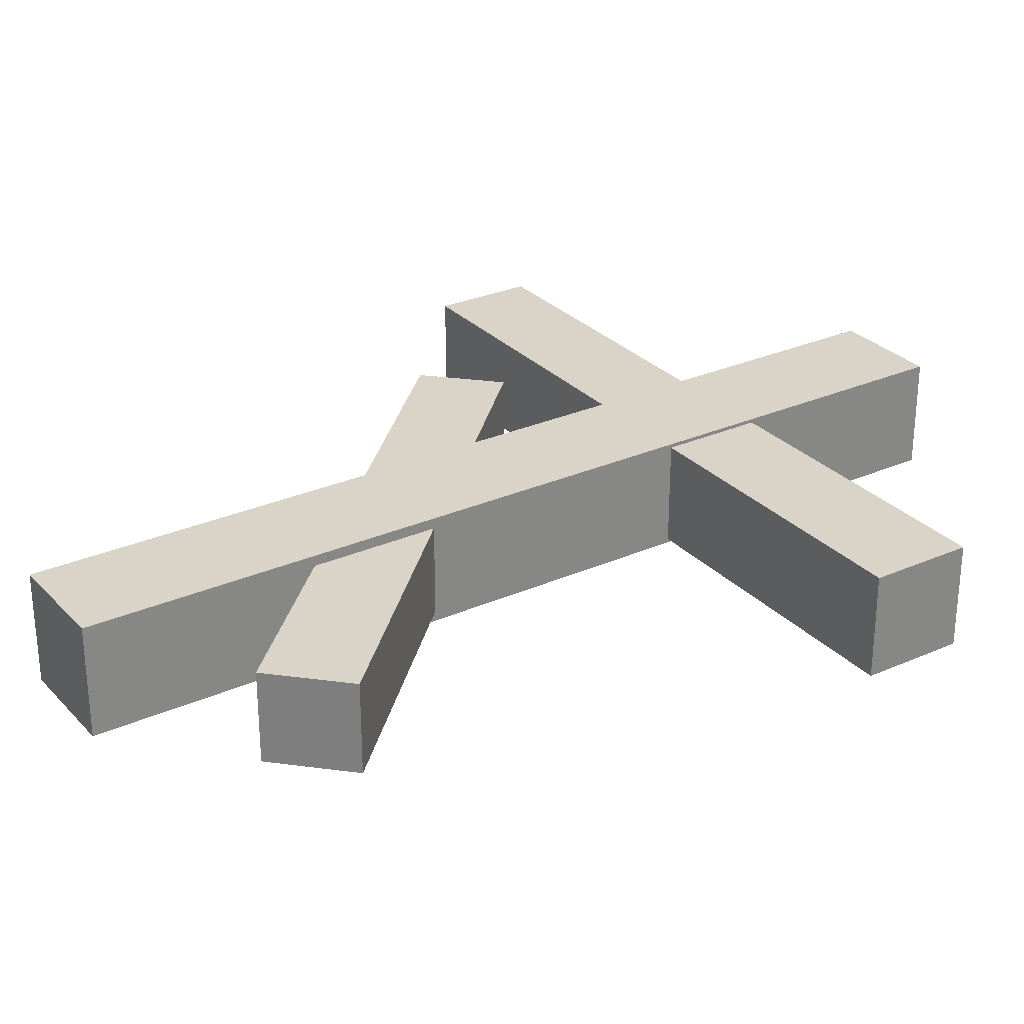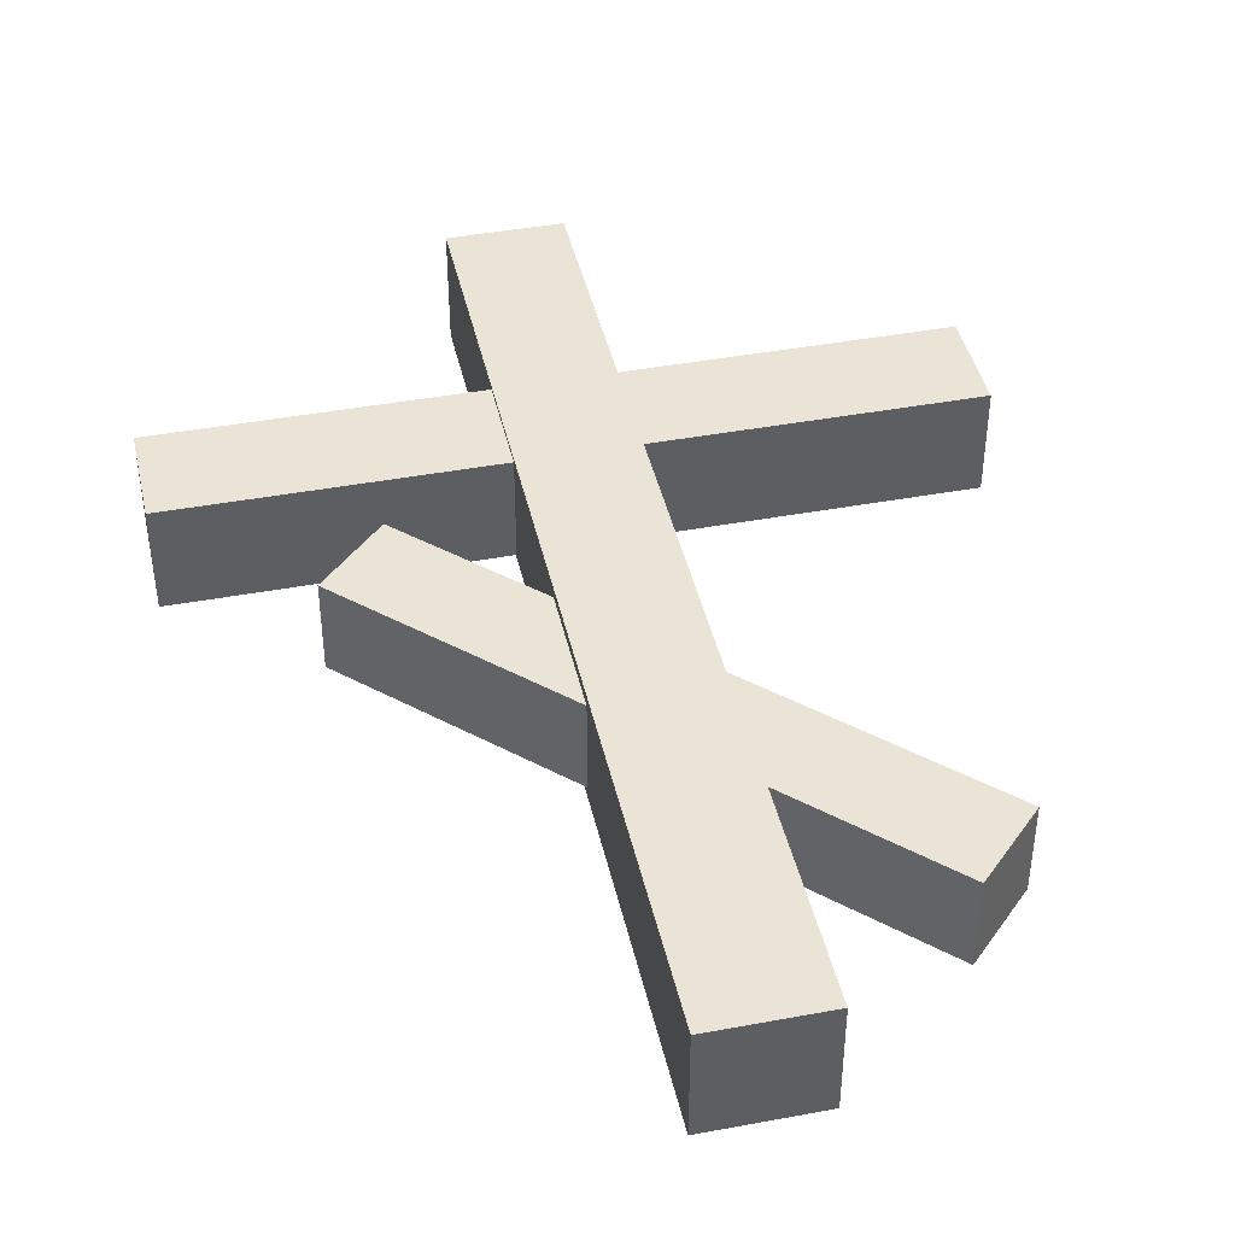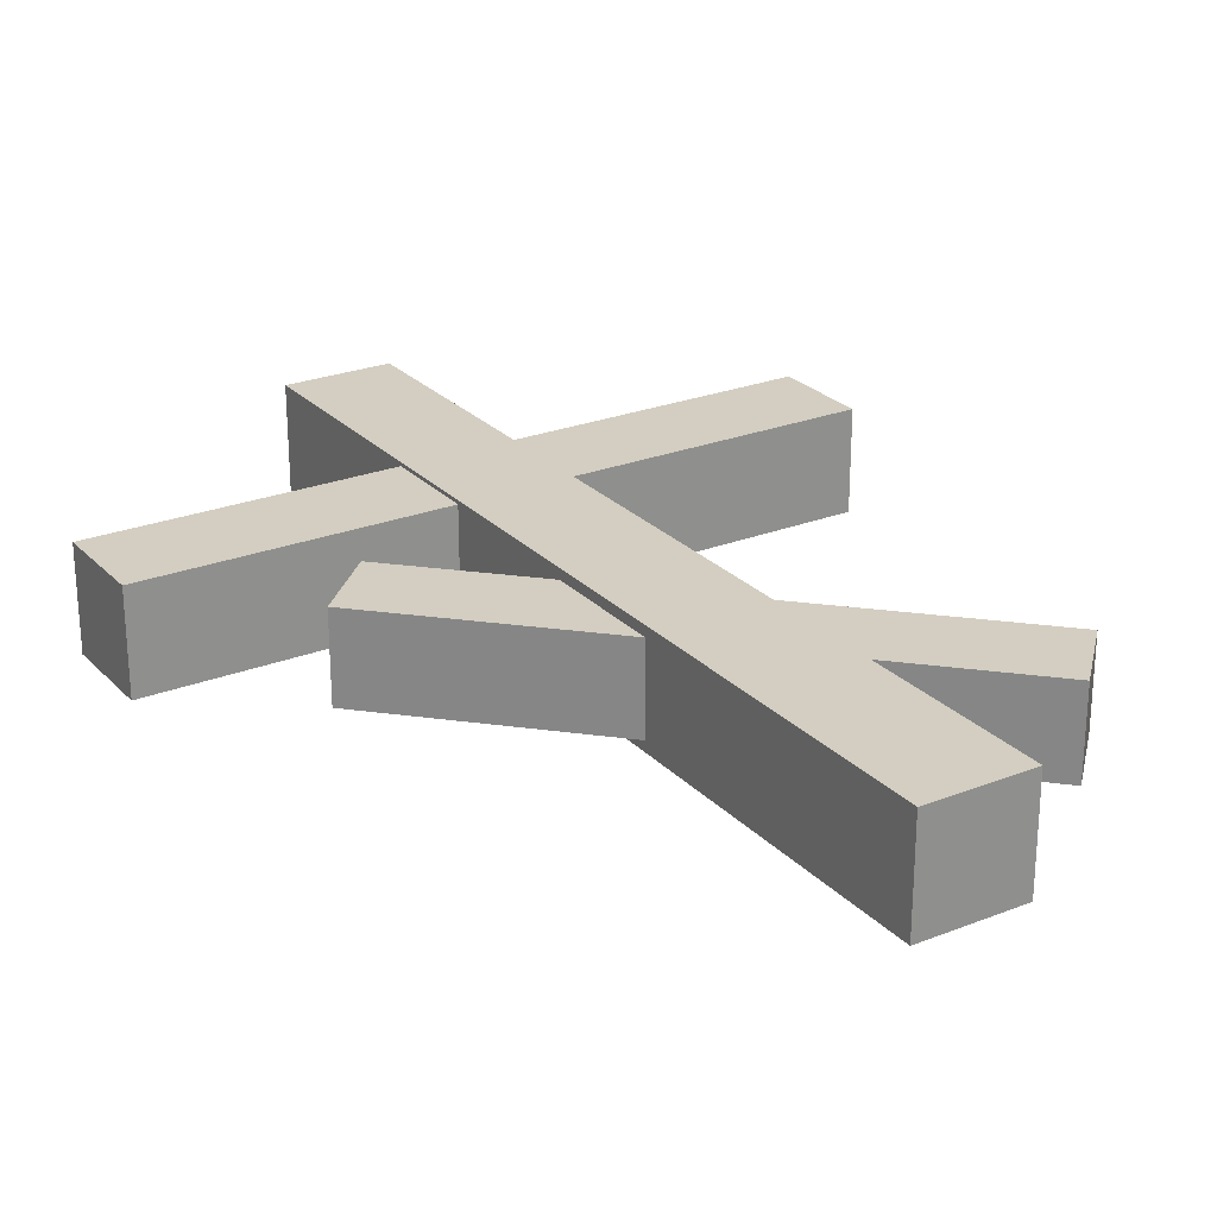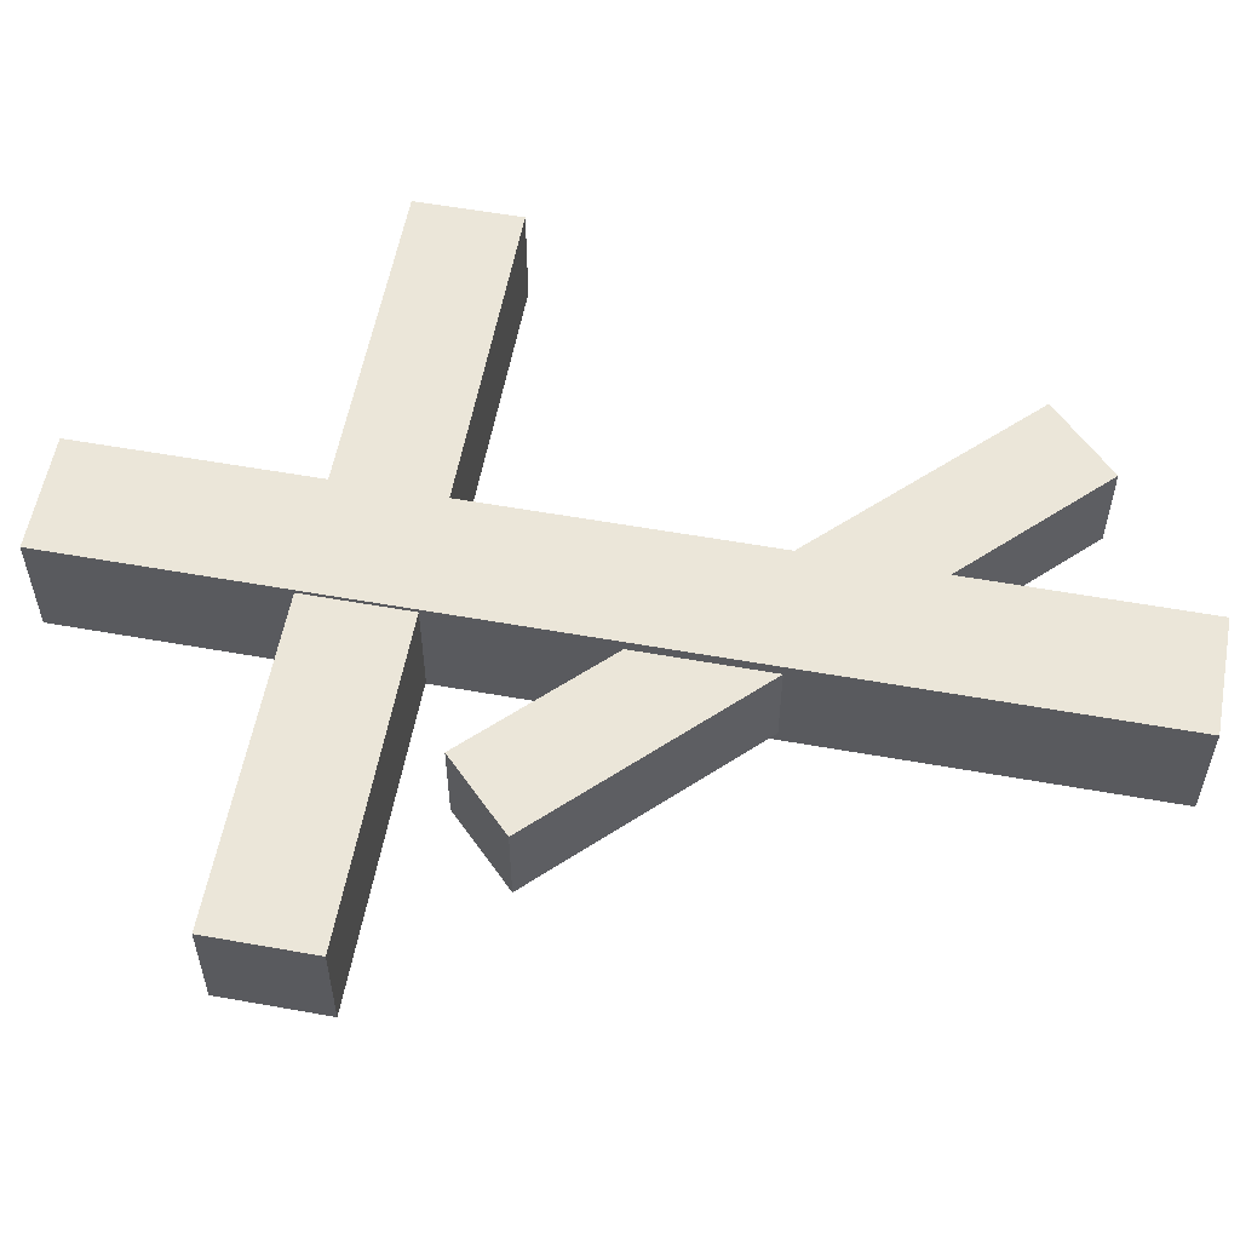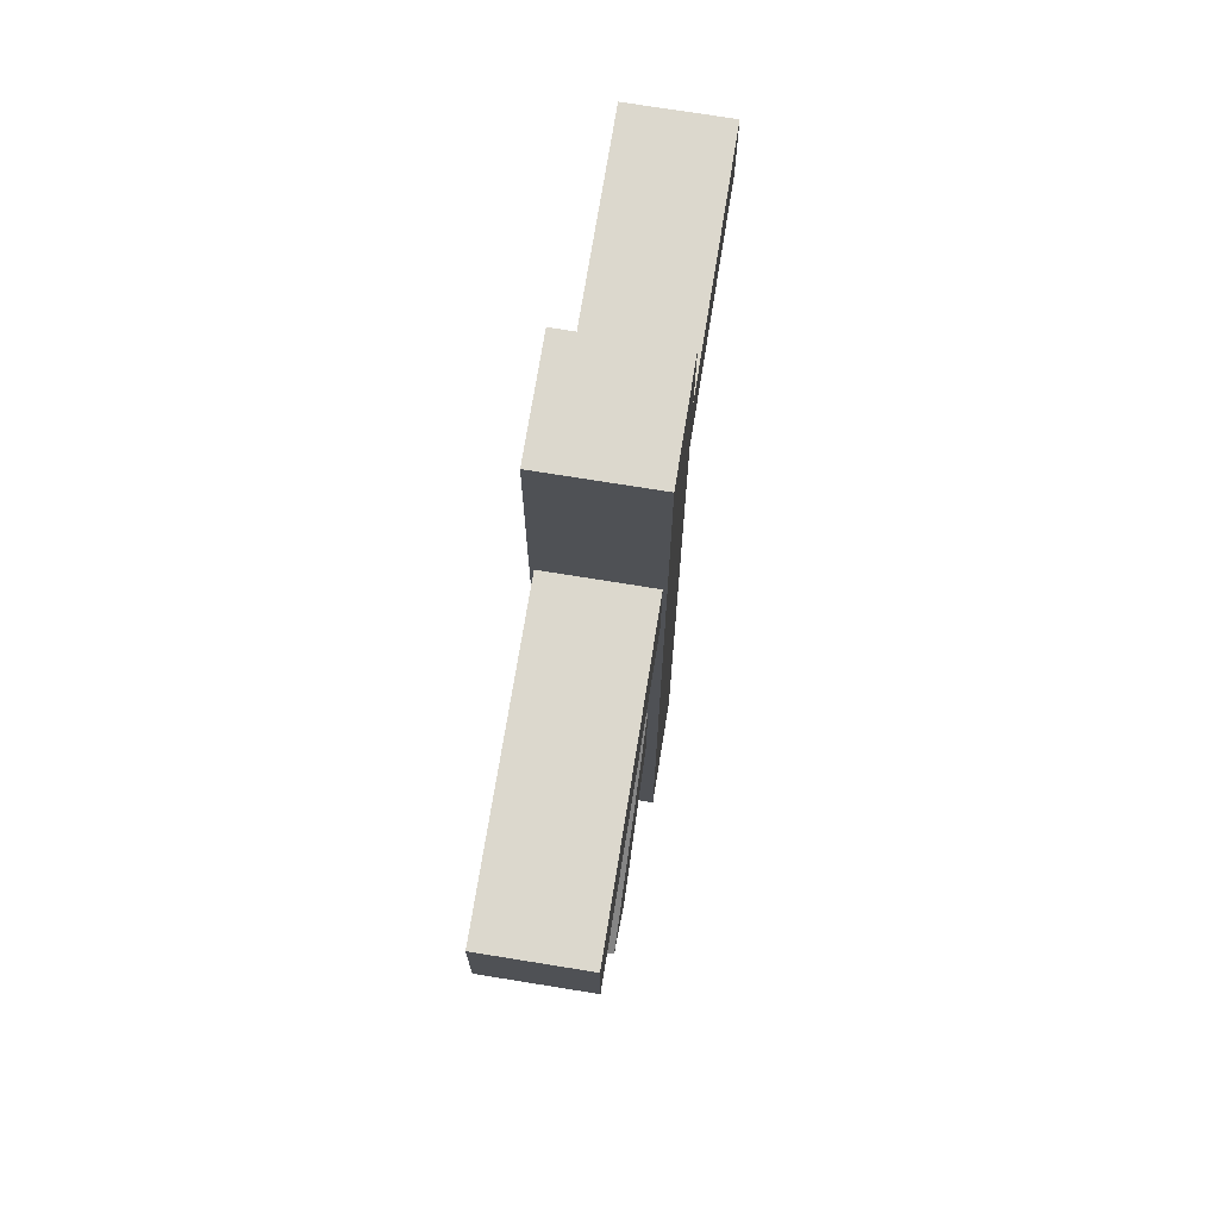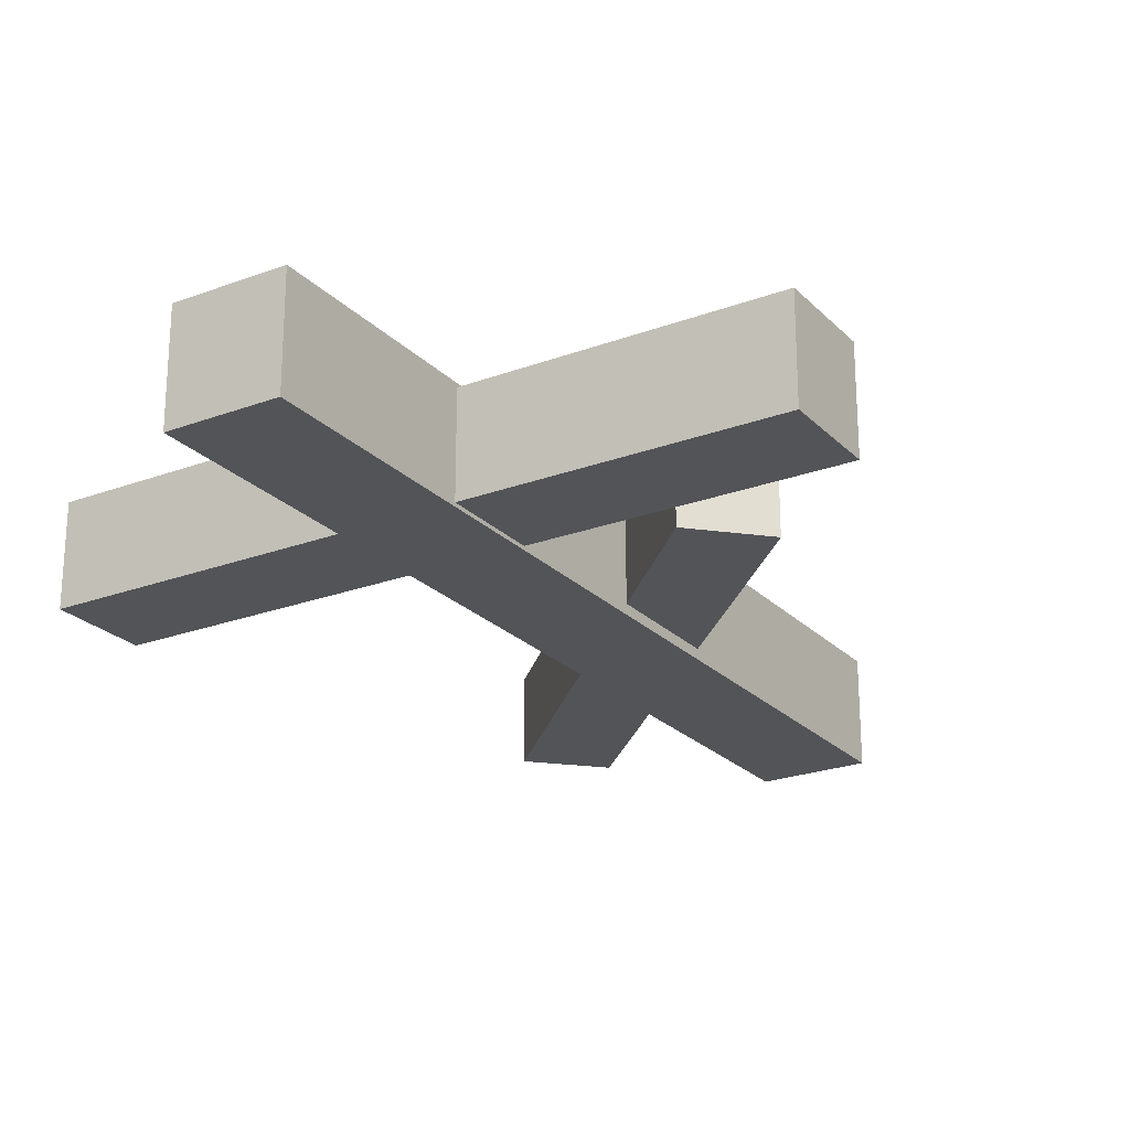
<metadata>
{"format":"obj","ext":"obj","renderer":"f3d","projection":"perspective","resolution":1024,"background":"white","views":[{"elev":28.5,"azim":56.4,"up":"+Z"},{"elev":42.5,"azim":-12.5,"up":"+Z"},{"elev":25.2,"azim":-32.4,"up":"+Z"},{"elev":56.8,"azim":-79.4,"up":"+Z"},{"elev":72.6,"azim":99.2,"up":"+Y"},{"elev":-23.5,"azim":-147.9,"up":"+Z"}]}
</metadata>
<code>
o Cube_Cube.001
v -0.1154 0 0.1154
v -0.1154 2 0.1154
v -0.1154 0 -0.1154
v -0.1154 2 -0.1154
v 0.1154 0 0.1154
v 0.1154 2 0.1154
v 0.1154 0 -0.1154
v 0.1154 2 -0.1154
v -0.1154 1.317 -0.1076
v -0.1154 1.317 0.1076
v -0.1154 1.528 0.1076
v -0.1154 1.528 -0.1076
v 0.1154 1.528 -0.1076
v 0.1154 1.317 -0.1076
v 0.1154 1.317 0.1076
v 0.1154 1.528 0.1076
v 0.758 1.317 0.1076
v 0.758 1.528 0.1076
v 0.758 1.528 -0.1076
v 0.758 1.317 -0.1076
v -0.758 1.317 -0.1076
v -0.758 1.528 -0.1076
v -0.758 1.528 0.1076
v -0.758 1.317 0.1076
v -0.09676 0.6883 0.09372
v 0.03578 0.8208 0.09372
v -0.09676 0.6883 -0.09372
v 0.03578 0.8208 -0.09372
v 0.03578 0.5557 0.09372
v 0.1683 0.6883 0.09372
v 0.03578 0.5557 -0.09372
v 0.1683 0.6883 -0.09372
v -0.4945 1.086 -0.09372
v -0.4945 1.086 0.09372
v -0.362 1.219 0.09372
v -0.362 1.219 -0.09372
v 0.5191 0.3375 -0.09372
v 0.3865 0.205 -0.09372
v 0.3865 0.205 0.09372
v 0.5191 0.3375 0.09372
f 2 4 12 11
f 3 4 8 7
f 7 8 13 14
f 5 6 2 1
f 3 7 5 1
f 8 4 2 6
f 3 1 10 9
f 6 5 15 16
f 5 7 14 15
f 4 3 9 12
f 1 2 11 10
f 8 6 16 13
f 17 18 19 20
f 11 18 17 10
f 12 19 18 11
f 9 20 19 12
f 10 17 20 9
f 21 22 23 24
f 13 22 21 14
f 16 23 22 13
f 15 24 23 16
f 14 21 24 15
f 28 27 33 36
f 27 28 32 31
f 30 29 39 40
f 29 30 26 25
f 27 31 29 25
f 32 28 26 30
f 34 35 36 33
f 25 26 35 34
f 26 28 36 35
f 27 25 34 33
f 38 37 40 39
f 29 31 38 39
f 32 30 40 37
f 31 32 37 38

</code>
